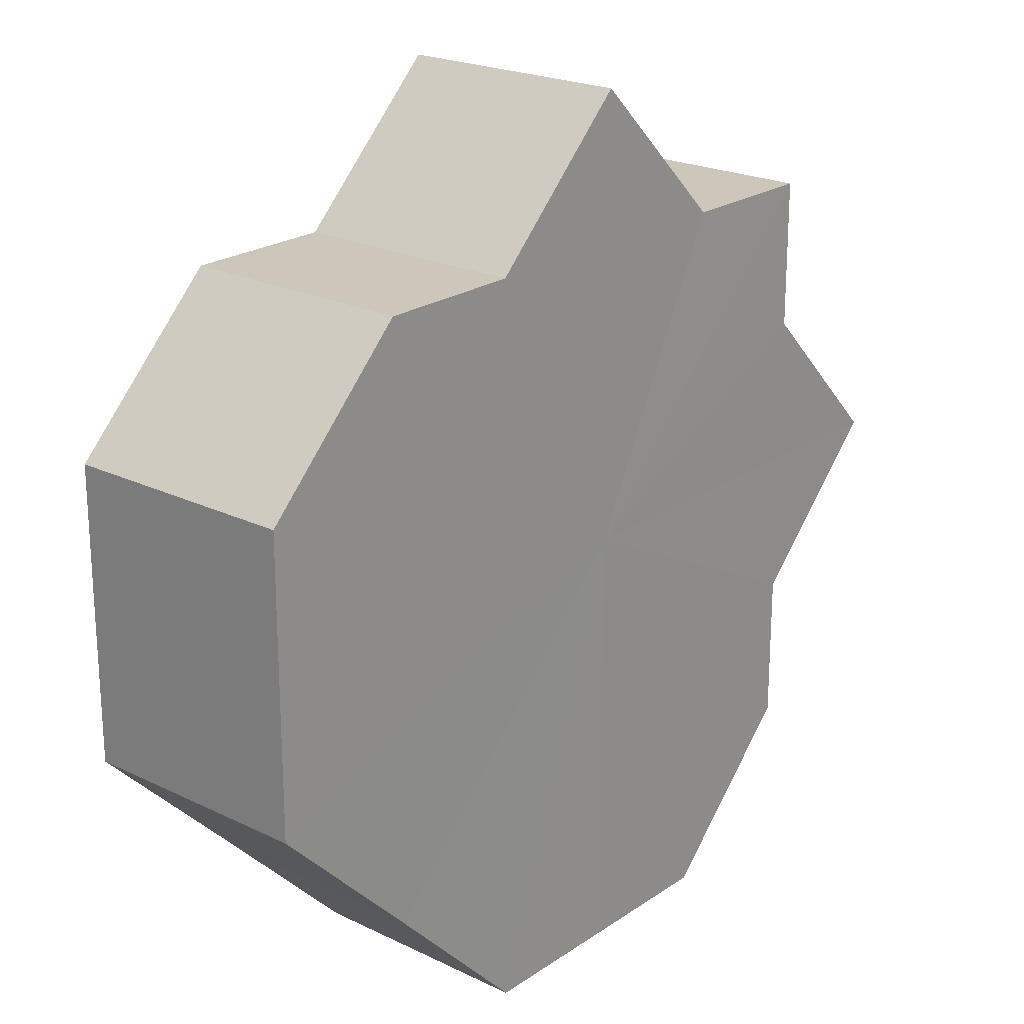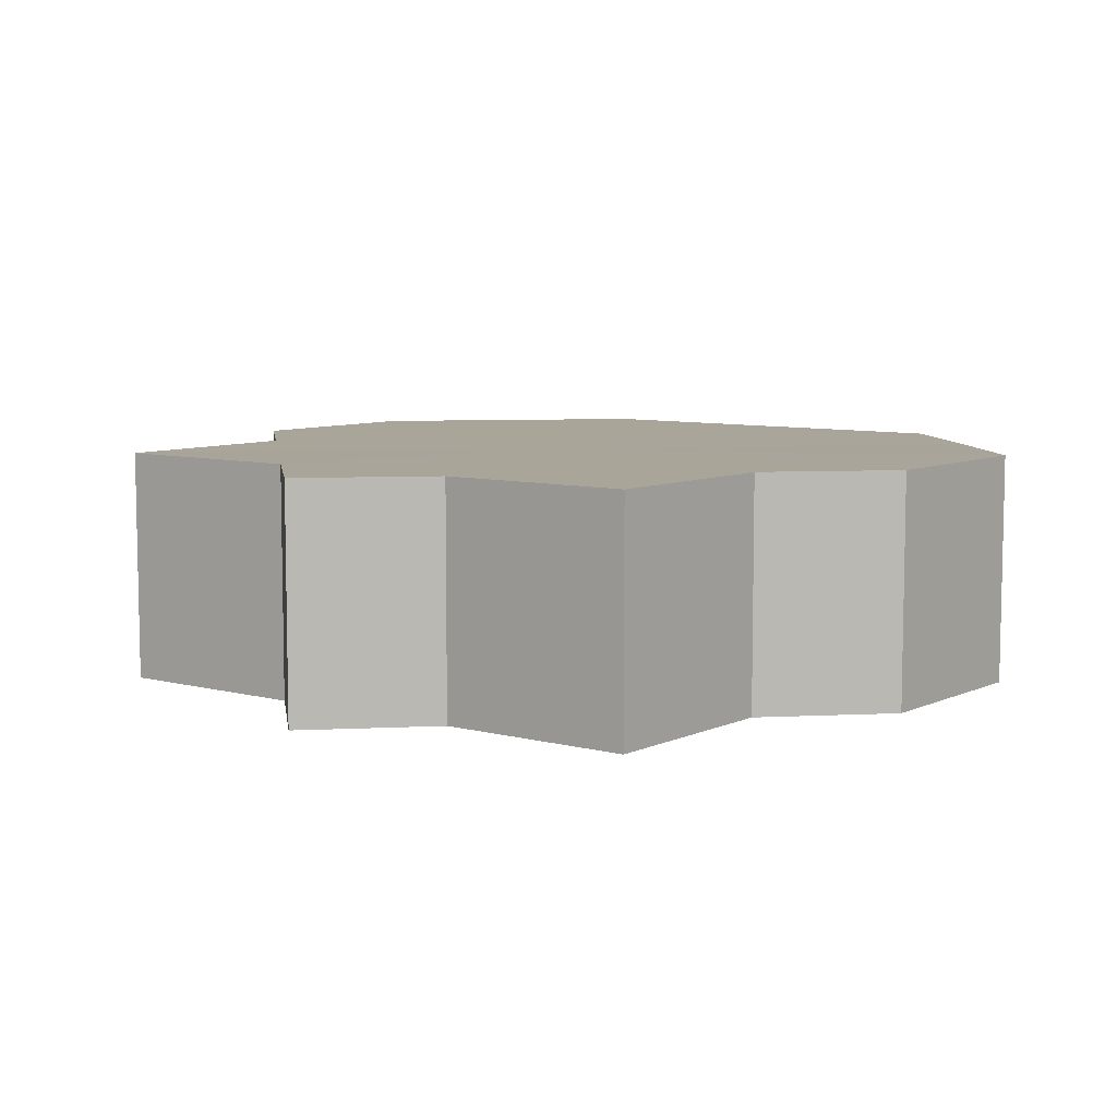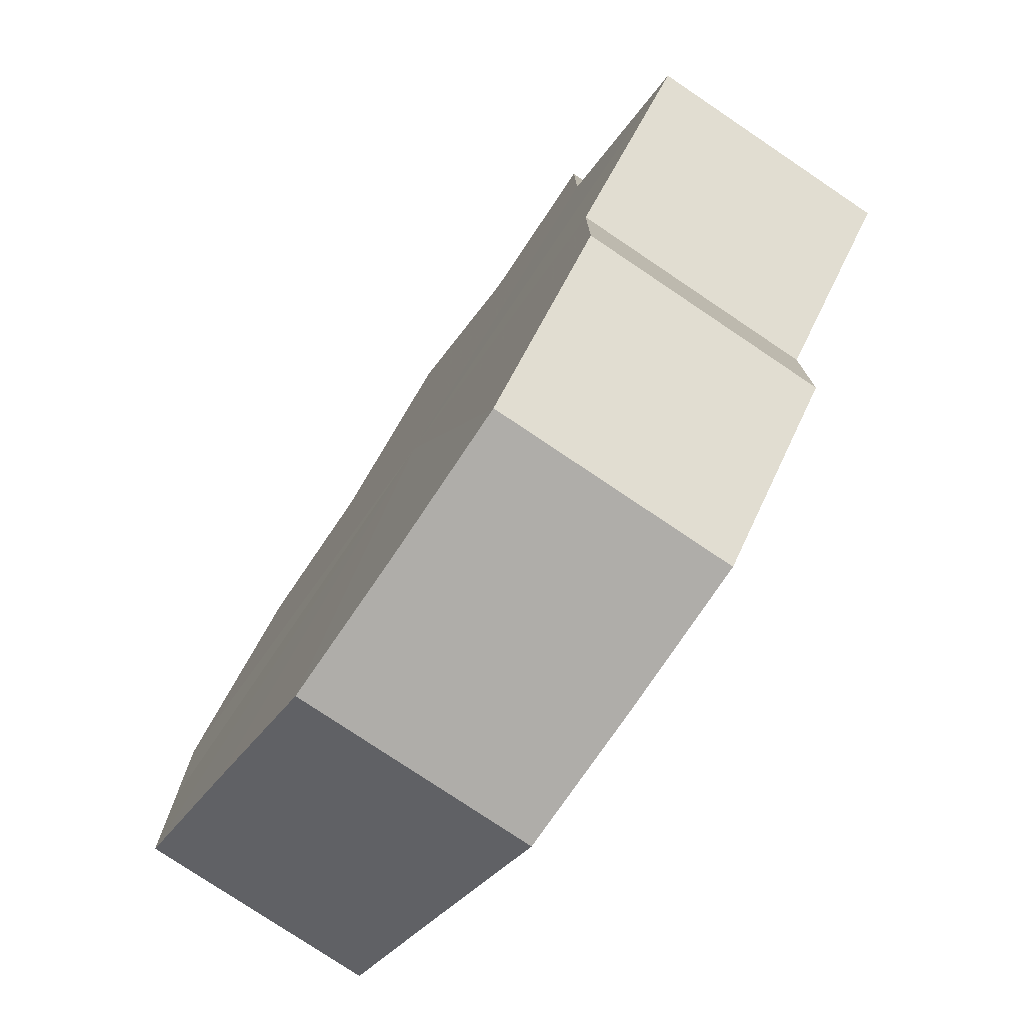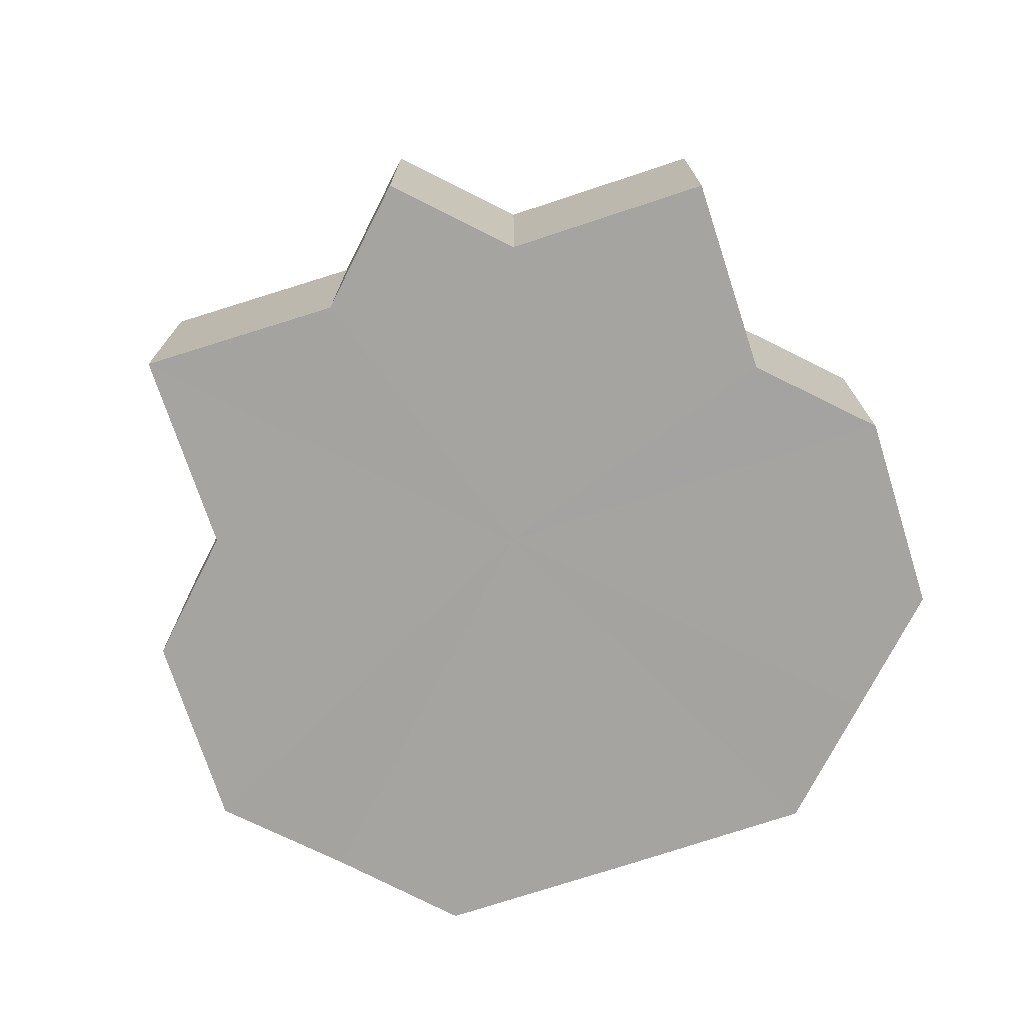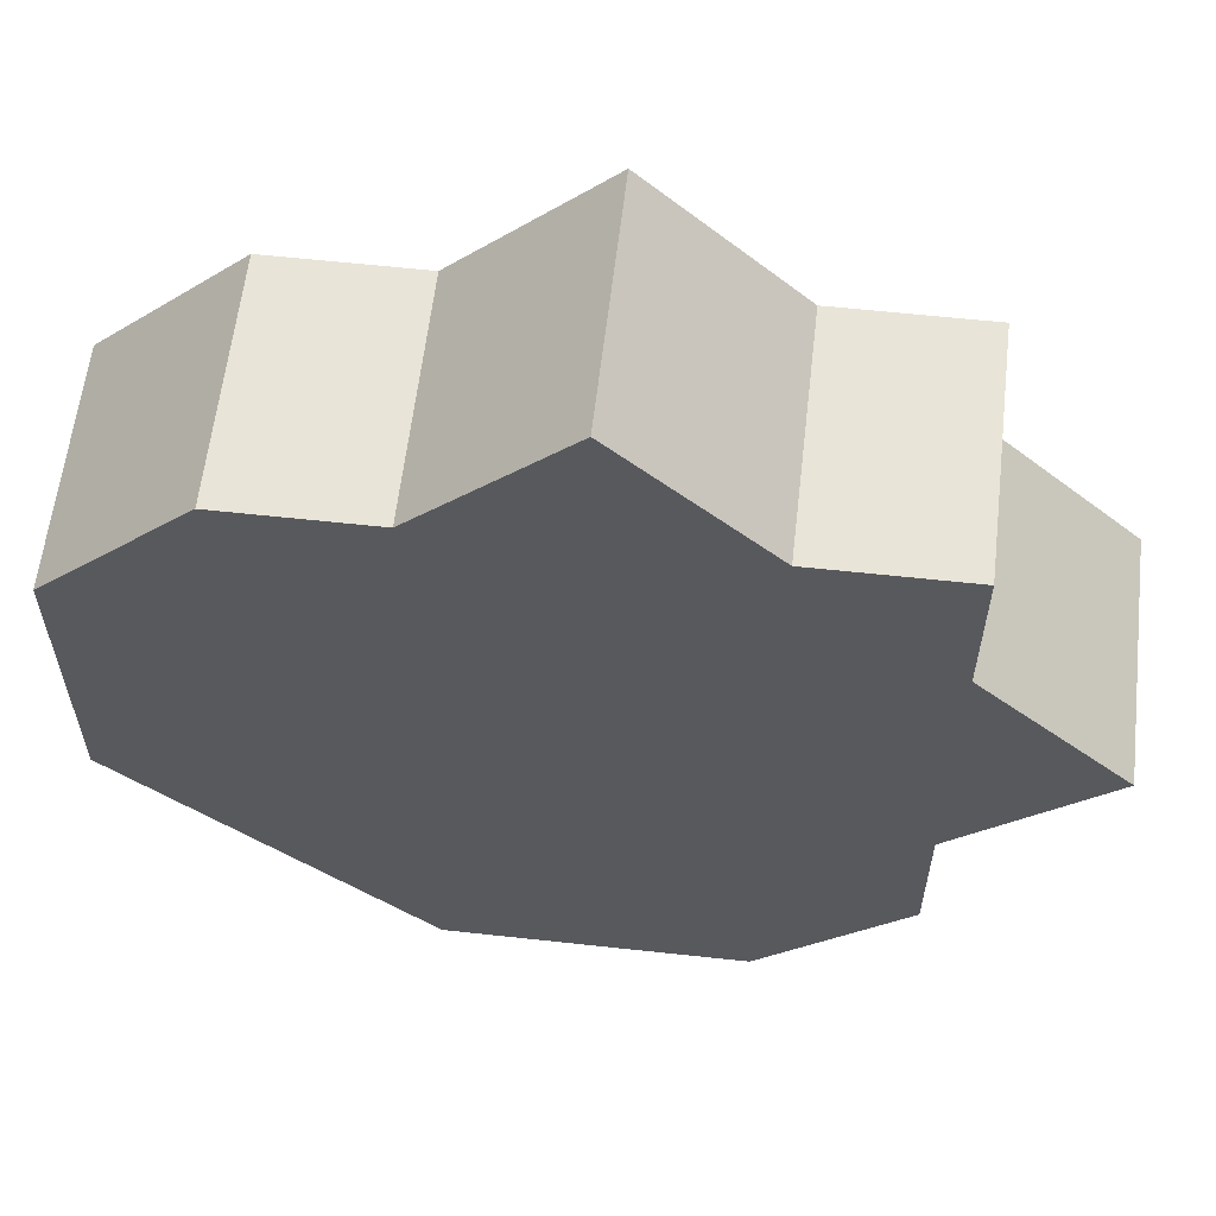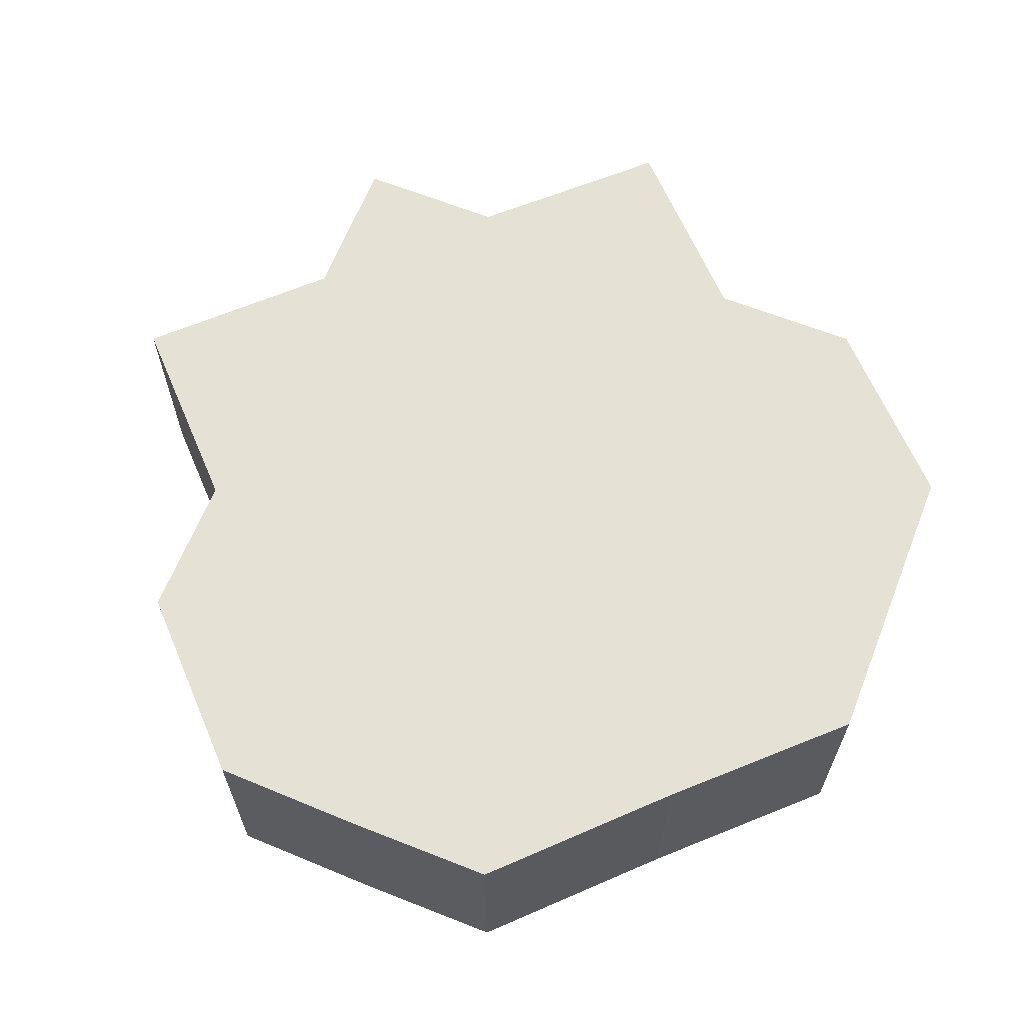
<metadata>
{"format":"obj","ext":"obj","renderer":"f3d","projection":"perspective","resolution":1024,"background":"white","views":[{"elev":21.9,"azim":-49.6,"up":"+Y"},{"elev":7.4,"azim":172.1,"up":"+Z"},{"elev":-77.1,"azim":55.9,"up":"+Y"},{"elev":-73.3,"azim":153.2,"up":"+Z"},{"elev":60.1,"azim":6.4,"up":"+Y"},{"elev":64.4,"azim":-68.2,"up":"+Z"}]}
</metadata>
<code>
o 24958
v 2183 1874 9.585
v 2183 1874 9.585
v 2183 1874 9.569
v 2183 1874 9.585
v 2183 1874 9.569
v 2183 1874 9.585
v 2183 1874 9.569
v 2183 1874 9.585
v 2183 1874 9.569
v 2183 1874 9.585
v 2183 1874 9.585
v 2183 1874 9.585
v 2183 1874 9.585
v 2183 1874 9.585
v 2183 1874 9.569
v 2183 1874 9.569
v 2183 1874 9.585
v 2183 1874 9.569
v 2183 1874 9.585
v 2183 1874 9.585
v 2183 1874 9.569
v 2183 1874 9.585
v 2183 1874 9.585
v 2183 1874 9.569
v 2183 1874 9.585
v 2183 1874 9.585
v 2183 1874 9.569
v 2183 1874 9.585
v 2183 1874 9.585
v 2183 1874 9.569
v 2183 1874 9.585
v 2183 1874 9.585
v 2183 1874 9.569
v 2183 1874 9.585
v 2183 1874 9.585
v 2183 1874 9.569
v 2183 1874 9.585
v 2183 1874 9.585
v 2183 1874 9.569
v 2183 1874 9.585
v 2183 1874 9.585
v 2183 1874 9.585
v 2183 1874 9.585
v 2183 1874 9.569
v 2183 1874 9.585
v 2183 1874 9.569
v 2183 1874 9.585
v 2183 1874 9.569
v 2183 1874 9.569
v 2183 1874 9.569
v 2183 1874 9.585
v 2183 1874 9.569
v 2183 1874 9.585
v 2183 1874 9.585
v 2183 1874 9.585
v 2183 1874 9.585
v 2183 1874 9.585
v 2183 1874 9.585
v 2183 1874 9.569
v 2183 1874 9.585
v 2183 1874 9.569
v 2183 1874 9.585
v 2183 1874 9.569
v 2183 1874 9.585
v 2183 1874 9.569
v 2183 1874 9.585
v 2183 1874 9.569
v 2183 1874 9.585
v 2183 1874 9.569
v 2183 1874 9.585
v 2183 1874 9.569
v 2183 1874 9.585
v 2183 1874 9.569
v 2183 1874 9.585
v 2183 1874 9.569
v 2183 1874 9.585
v 2183 1874 9.569
v 2183 1874 9.585
v 2183 1874 9.569
v 2183 1874 9.585
v 2183 1874 9.569
v 2183 1874 9.569
v 2183 1874 9.569
v 2183 1874 9.569
v 2183 1874 9.569
v 2183 1874 9.569
v 2183 1874 9.569
v 2183 1874 9.569
v 2183 1874 9.569
v 2183 1874 9.569
v 2183 1874 9.569
v 2183 1874 9.569
v 2183 1874 9.569
v 2183 1874 9.569
v 2183 1874 9.569
v 2183 1874 9.569
v 2183 1874 9.569
v 2183 1874 9.569
f 1 2 3
f 2 4 5
f 3 6 7
f 7 8 9
f 10 8 11
f 10 12 8
f 10 11 13
f 10 14 12
f 15 13 16
f 10 13 17
f 18 19 15
f 10 17 20
f 21 22 18
f 10 20 23
f 24 25 21
f 10 23 26
f 27 28 24
f 10 26 29
f 30 31 27
f 10 29 32
f 33 34 30
f 10 32 35
f 36 37 33
f 10 35 38
f 39 40 36
f 10 38 41
f 10 41 42
f 10 42 43
f 10 43 14
f 44 45 39
f 46 47 44
f 48 14 49
f 50 51 46
f 52 53 48
f 54 55 50
f 56 57 52
f 57 58 59
f 55 60 61
f 60 62 63
f 62 64 65
f 64 66 67
f 66 68 69
f 68 70 71
f 70 72 73
f 72 74 75
f 74 76 77
f 76 78 79
f 78 80 81
f 82 83 84
f 82 85 83
f 82 84 86
f 82 87 85
f 82 86 88
f 82 89 87
f 82 88 90
f 82 91 89
f 82 90 92
f 82 93 91
f 82 92 94
f 82 95 93
f 82 94 96
f 82 97 95
f 82 96 98
f 82 98 97

</code>
